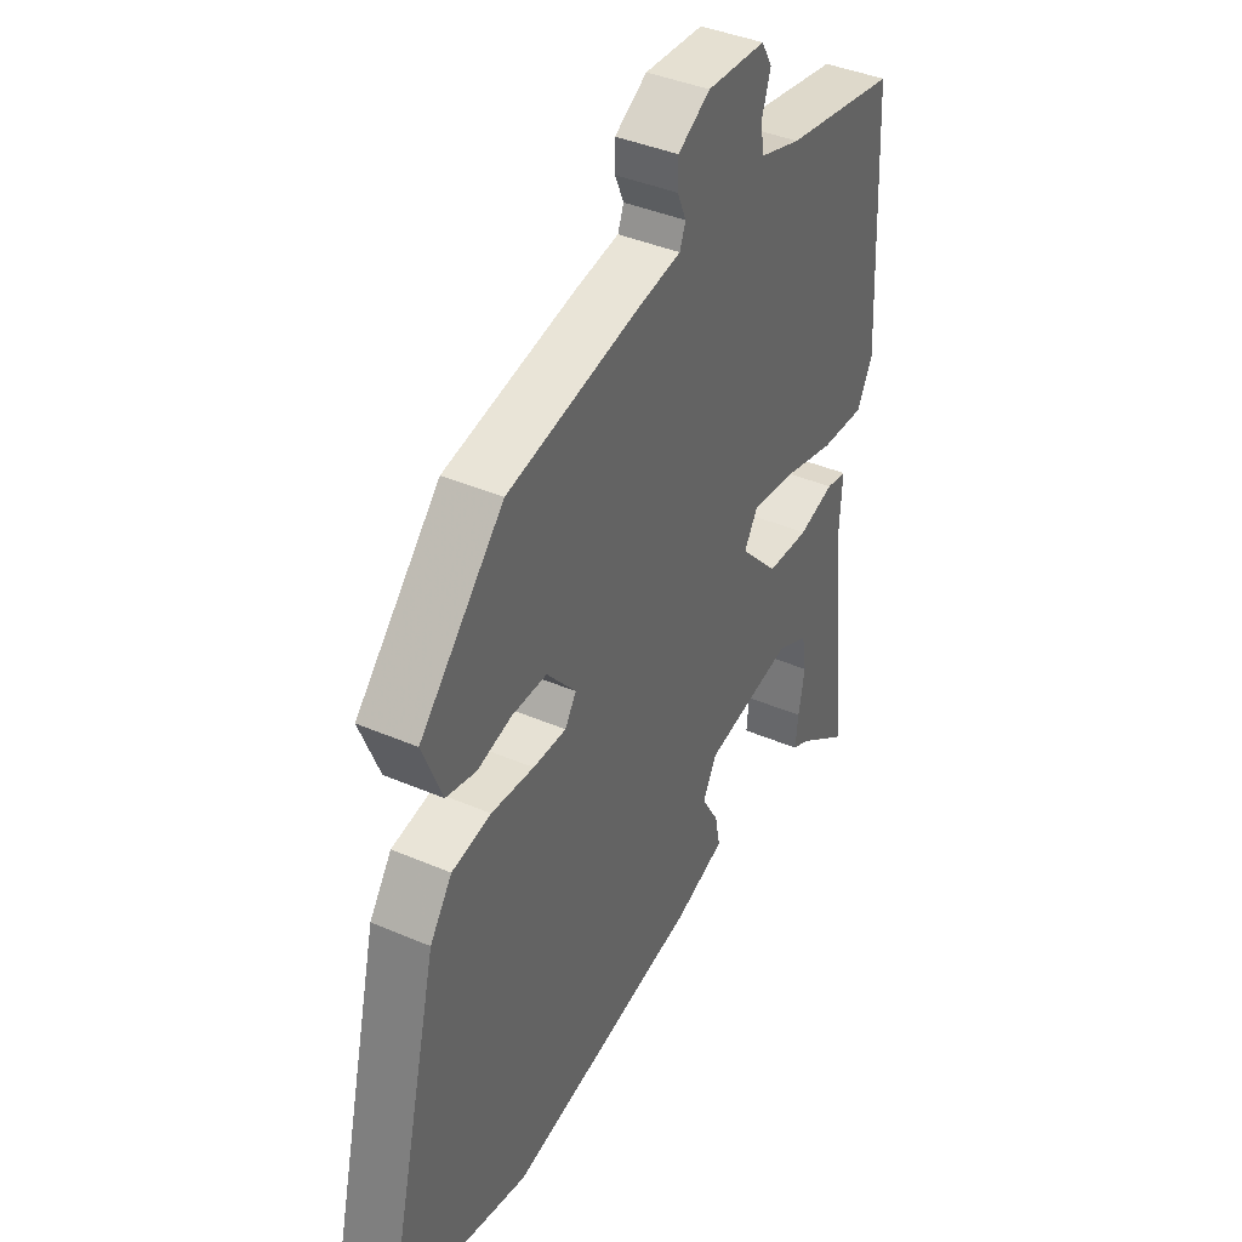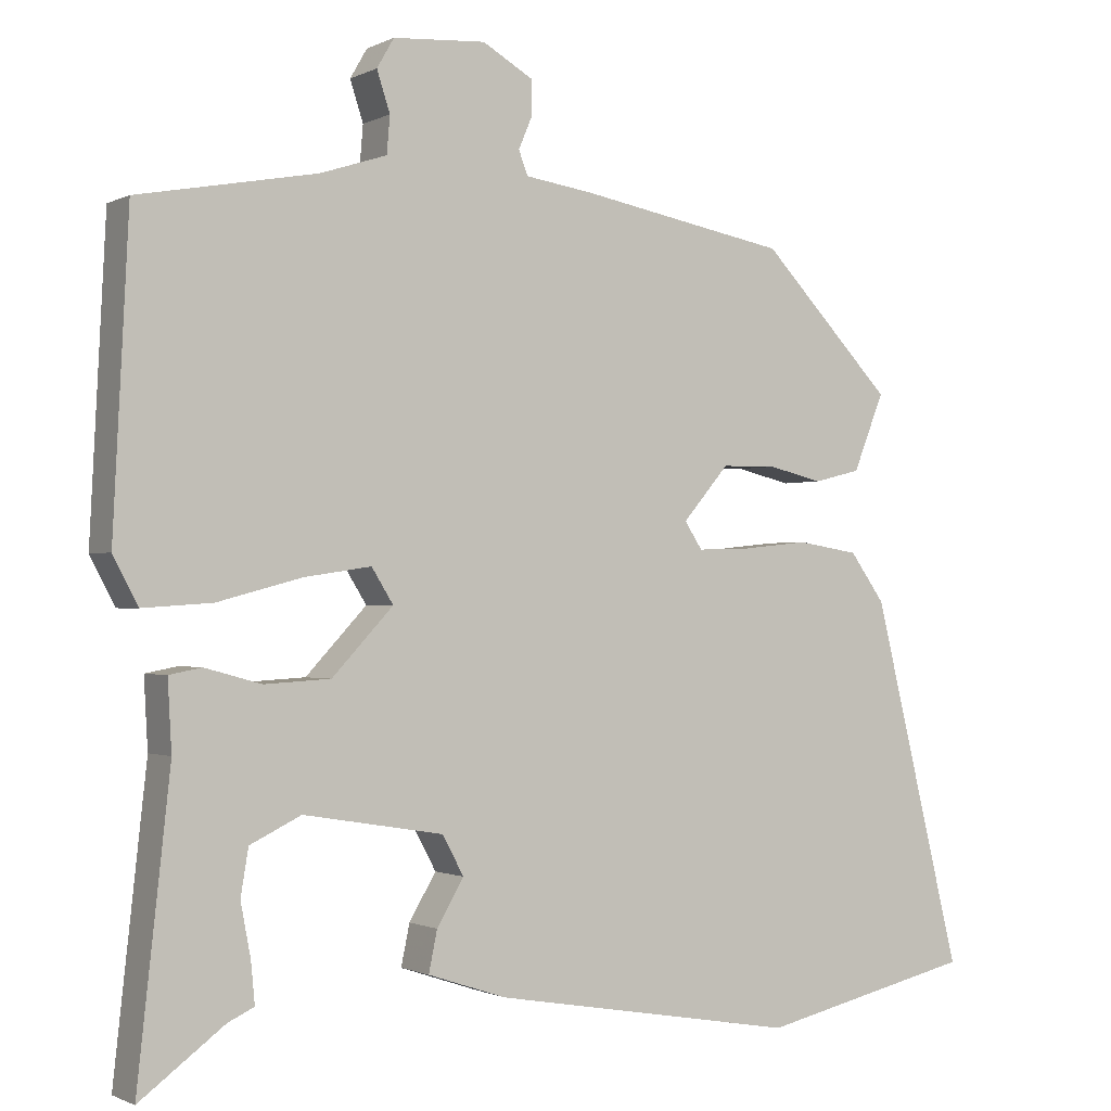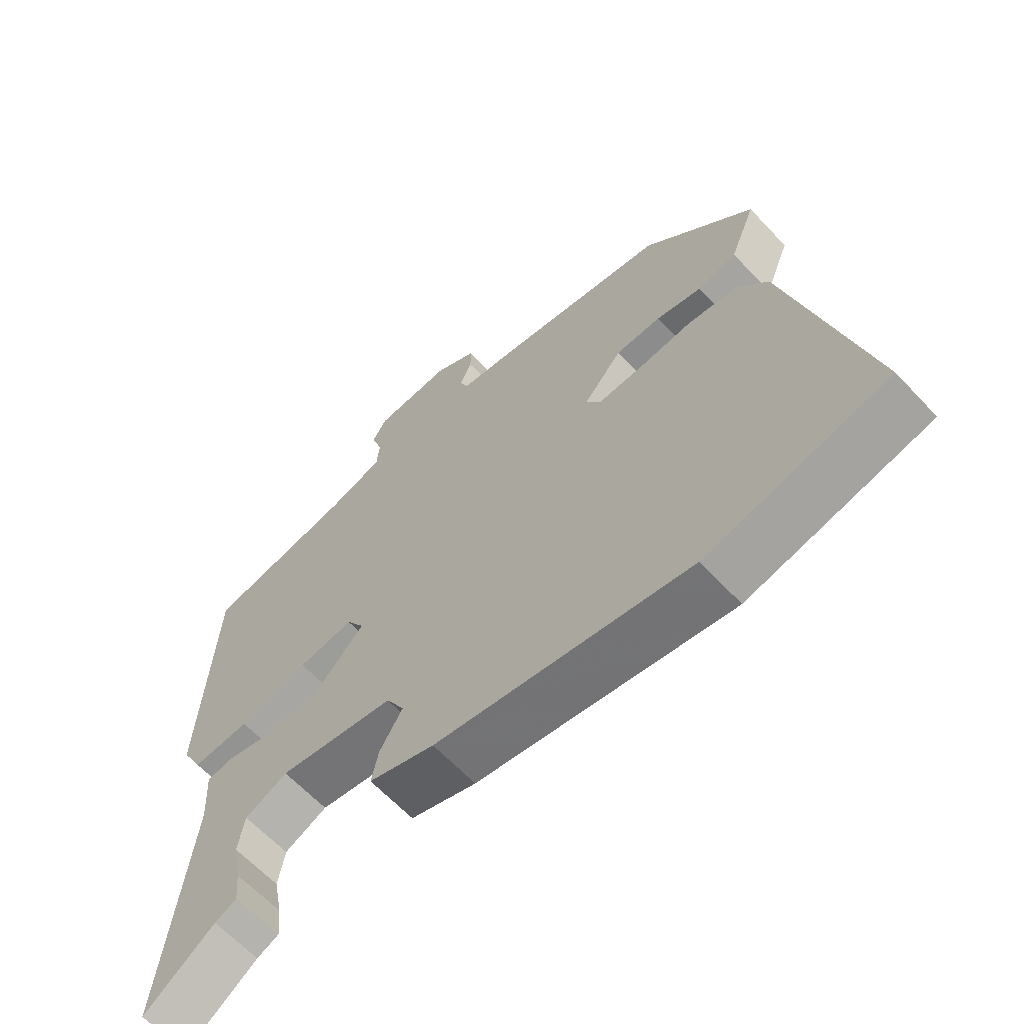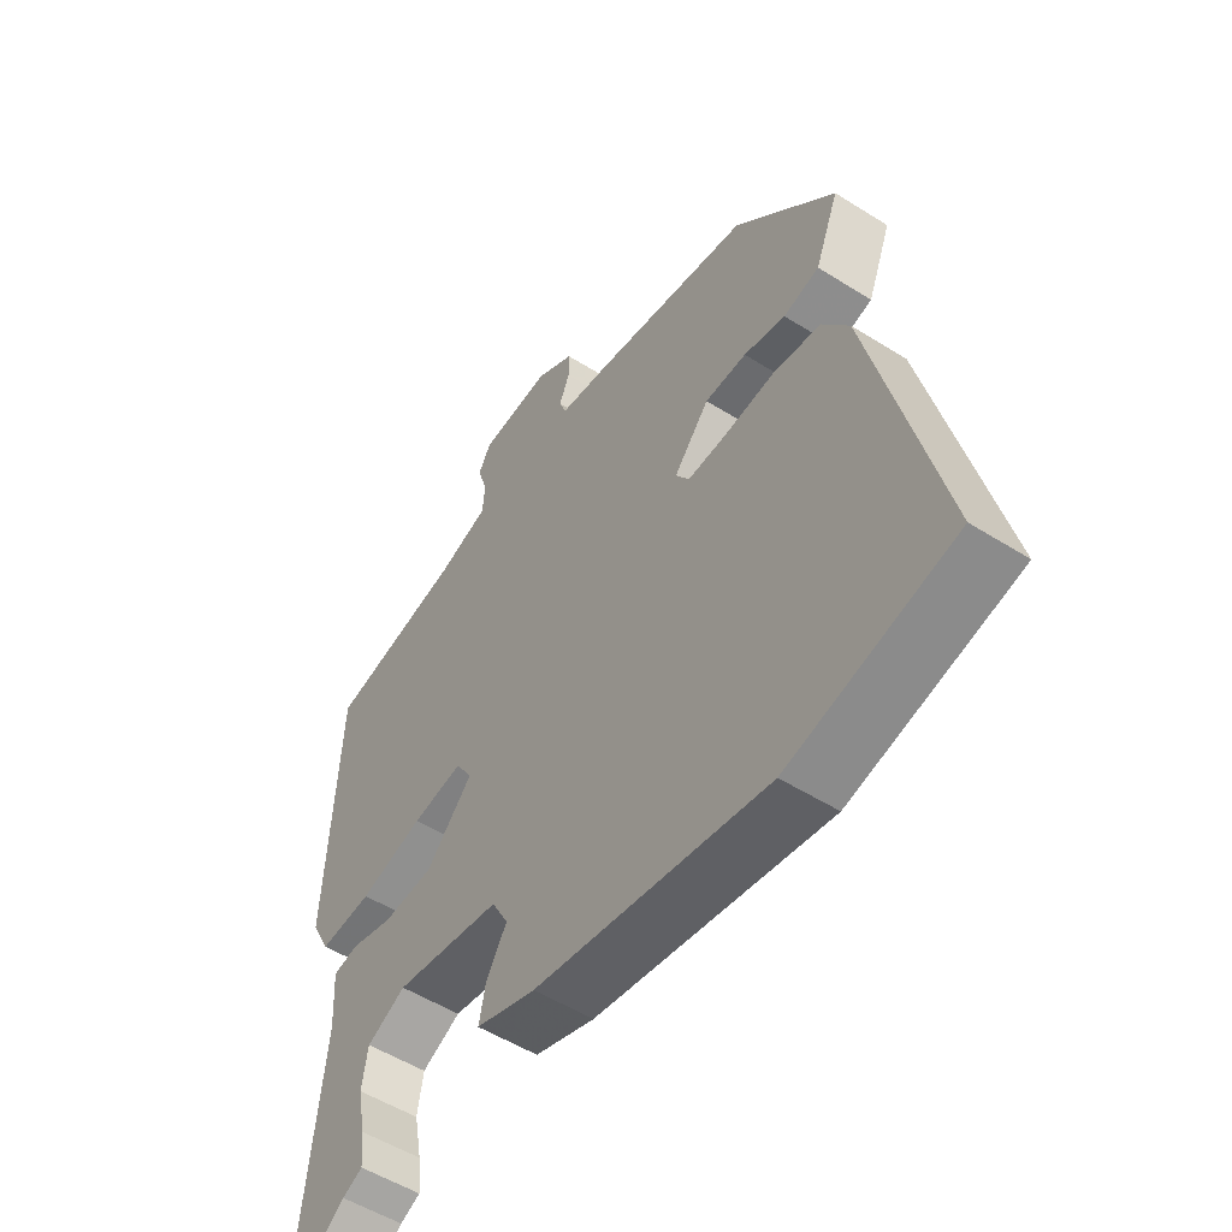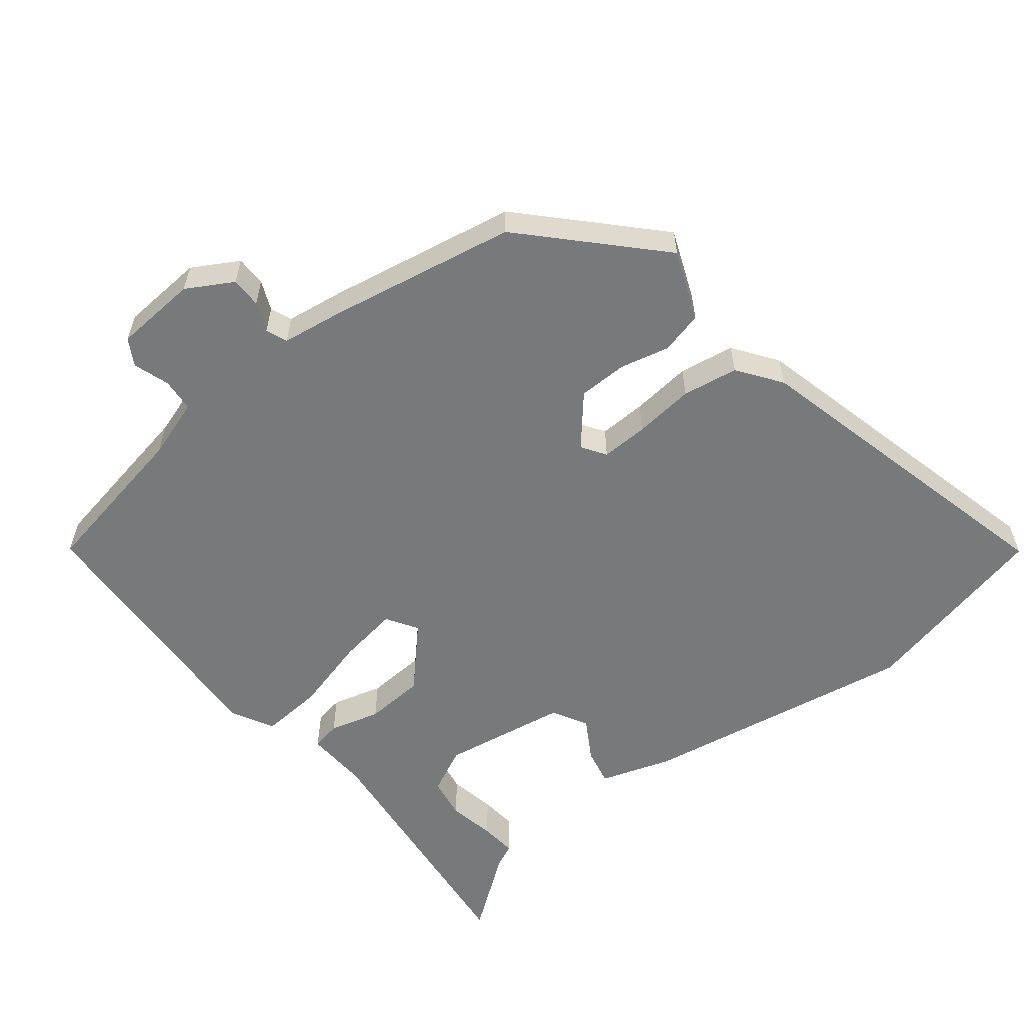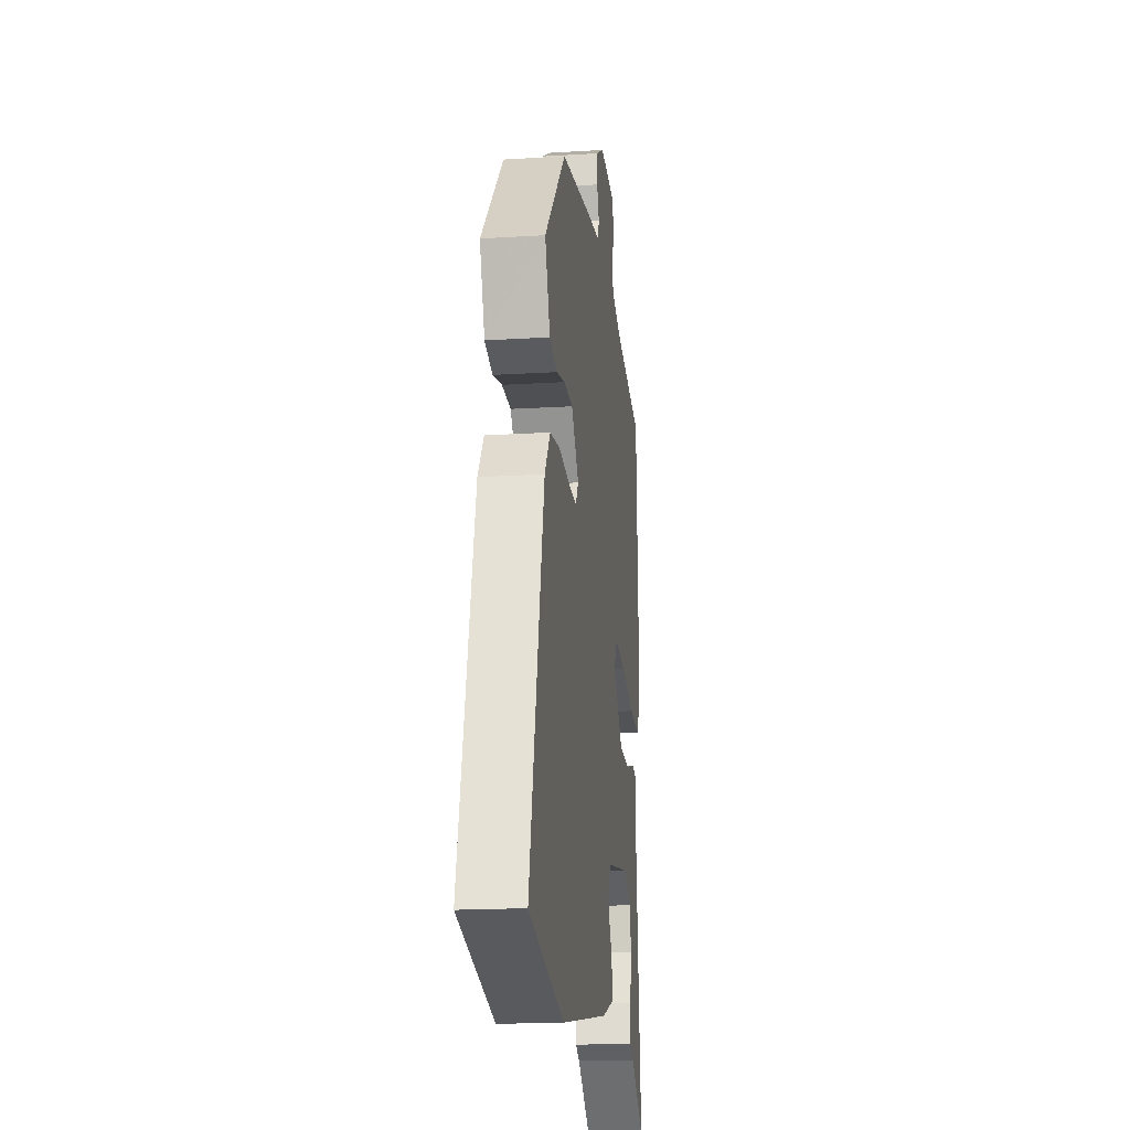
<metadata>
{"format":"obj","ext":"obj","renderer":"f3d","projection":"perspective","resolution":1024,"background":"white","views":[{"elev":40.4,"azim":117.9,"up":"+Z"},{"elev":-1.0,"azim":-30.6,"up":"+Z"},{"elev":-63.7,"azim":43.1,"up":"+Z"},{"elev":-52.7,"azim":55.8,"up":"+Z"},{"elev":-57.7,"azim":38.5,"up":"+Y"},{"elev":-18.2,"azim":96.8,"up":"+Z"}]}
</metadata>
<code>
v 0.357 0.07 0.453
v 0.528 0.07 0.275
v 0.488 0.07 0.175
v 0.427 0.07 0.16
v 0.356 0.07 0.177
v 0.285 0.07 0.176
v 0.225 0.07 0.106
v 0.248 0.07 0.071
v 0.316 0.07 0.073
v 0.403 0.07 0.082
v 0.483 0.07 0.069
v 0.528 0.07 0.006
v 0.644 0.07 -0.467
v 0.364 0.07 -0.531
v -0.032 0.07 -0.463
v -0.134 0.07 -0.429
v -0.123 0.07 -0.376
v -0.088 0.07 -0.317
v -0.116 0.07 -0.266
v -0.297 0.07 -0.236
v -0.363 0.07 -0.268
v -0.373 0.07 -0.328
v -0.36 0.07 -0.396
v -0.355 0.07 -0.449
v -0.389 0.07 -0.465
v -0.498 0.07 -0.546
v -0.456 0.07 -0.165
v -0.461 0.07 -0.075
v -0.419 0.07 -0.067
v -0.346 0.07 -0.087
v -0.26 0.07 -0.082
v -0.181 0.07 0.002
v -0.209 0.07 0.047
v -0.296 0.07 0.034
v -0.405 0.07 0.005
v -0.495 0.07 -0.001
v -0.527 0.07 0.06
v -0.507 0.07 0.454
v -0.276 0.07 0.497
v -0.19 0.07 0.525
v -0.186 0.07 0.573
v -0.203 0.07 0.625
v -0.181 0.07 0.663
v -0.061 0.07 0.671
v 0.005 0.07 0.633
v 0.005 0.07 0.589
v -0.013 0.07 0.547
v -0.001 0.07 0.516
v 0.087 0.07 0.503
v 0.357 0 0.453
v 0.528 0 0.275
v 0.488 0 0.175
v 0.427 0 0.16
v 0.356 0 0.177
v 0.285 0 0.176
v 0.225 0 0.106
v 0.248 0 0.071
v 0.316 0 0.073
v 0.403 0 0.082
v 0.483 0 0.069
v 0.528 0 0.006
v 0.644 0 -0.467
v 0.364 0 -0.531
v -0.032 0 -0.463
v -0.134 0 -0.429
v -0.123 0 -0.376
v -0.088 0 -0.317
v -0.116 0 -0.266
v -0.297 0 -0.236
v -0.363 0 -0.268
v -0.373 0 -0.328
v -0.36 0 -0.396
v -0.355 0 -0.449
v -0.389 0 -0.465
v -0.498 0 -0.546
v -0.456 0 -0.165
v -0.461 0 -0.075
v -0.419 0 -0.067
v -0.346 0 -0.087
v -0.26 0 -0.082
v -0.181 0 0.002
v -0.209 0 0.047
v -0.296 0 0.034
v -0.405 0 0.005
v -0.495 0 -0.001
v -0.527 0 0.06
v -0.507 0 0.454
v -0.276 0 0.497
v -0.19 0 0.525
v -0.186 0 0.573
v -0.203 0 0.625
v -0.181 0 0.663
v -0.061 0 0.671
v 0.005 0 0.633
v 0.005 0 0.589
v -0.013 0 0.547
v -0.001 0 0.516
v 0.087 0 0.503
f 48 49 1 2
f 44 45 46 47
f 44 47 48
f 41 42 43 44
f 40 41 44 48
f 39 40 48 2
f 34 35 36 37
f 33 34 37 38
f 27 28 29 30
f 25 26 27 30
f 22 23 24 25
f 22 25 30
f 21 22 30
f 20 21 30 31
f 15 16 17 18
f 13 14 15 18
f 13 18 19
f 12 13 19
f 9 10 11 12
f 8 9 12 19
f 7 8 19 20
f 2 3 4 5
f 2 5 6
f 33 38 39 2
f 7 20 31 32
f 6 7 32 33
f 2 6 33
f 51 50 98 97
f 96 95 94 93
f 97 96 93
f 93 92 91 90
f 97 93 90 89
f 51 97 89 88
f 86 85 84 83
f 87 86 83 82
f 79 78 77 76
f 79 76 75 74
f 74 73 72 71
f 79 74 71
f 79 71 70
f 80 79 70 69
f 67 66 65 64
f 67 64 63 62
f 68 67 62
f 68 62 61
f 61 60 59 58
f 68 61 58 57
f 69 68 57 56
f 54 53 52 51
f 55 54 51
f 51 88 87 82
f 81 80 69 56
f 82 81 56 55
f 82 55 51
f 1 50 51 2
f 2 51 52 3
f 3 52 53 4
f 4 53 54 5
f 5 54 55 6
f 6 55 56 7
f 7 56 57 8
f 8 57 58 9
f 9 58 59 10
f 10 59 60 11
f 11 60 61 12
f 12 61 62 13
f 13 62 63 14
f 14 63 64 15
f 15 64 65 16
f 16 65 66 17
f 17 66 67 18
f 18 67 68 19
f 19 68 69 20
f 20 69 70 21
f 21 70 71 22
f 22 71 72 23
f 23 72 73 24
f 24 73 74 25
f 25 74 75 26
f 26 75 76 27
f 27 76 77 28
f 28 77 78 29
f 29 78 79 30
f 30 79 80 31
f 31 80 81 32
f 32 81 82 33
f 33 82 83 34
f 34 83 84 35
f 35 84 85 36
f 36 85 86 37
f 37 86 87 38
f 38 87 88 39
f 39 88 89 40
f 40 89 90 41
f 41 90 91 42
f 42 91 92 43
f 43 92 93 44
f 44 93 94 45
f 45 94 95 46
f 46 95 96 47
f 47 96 97 48
f 48 97 98 49
f 49 98 50 1

</code>
